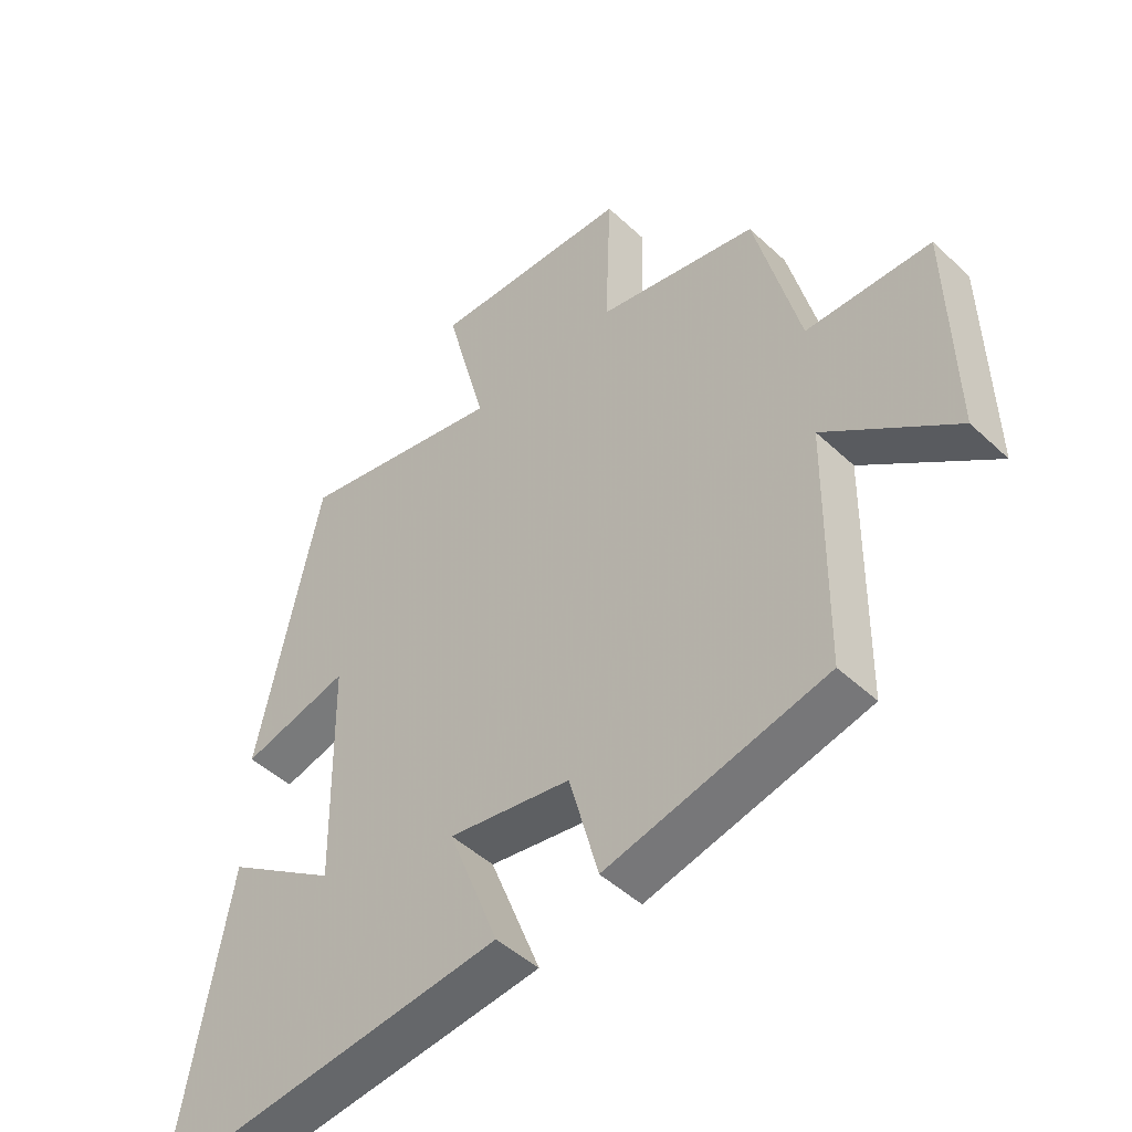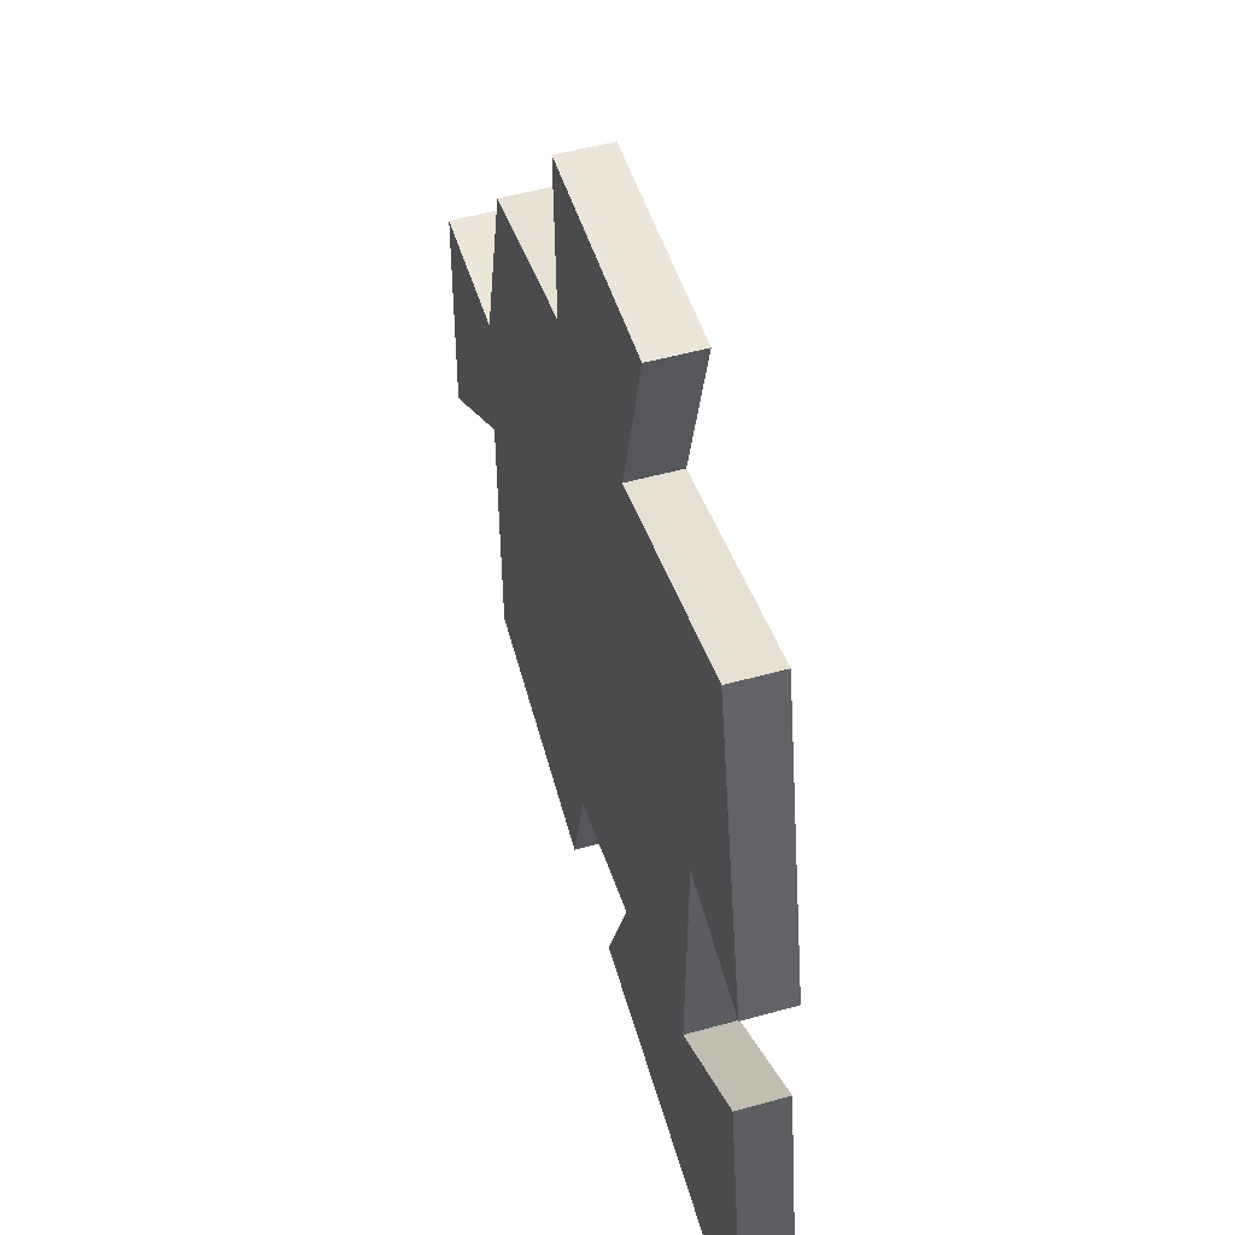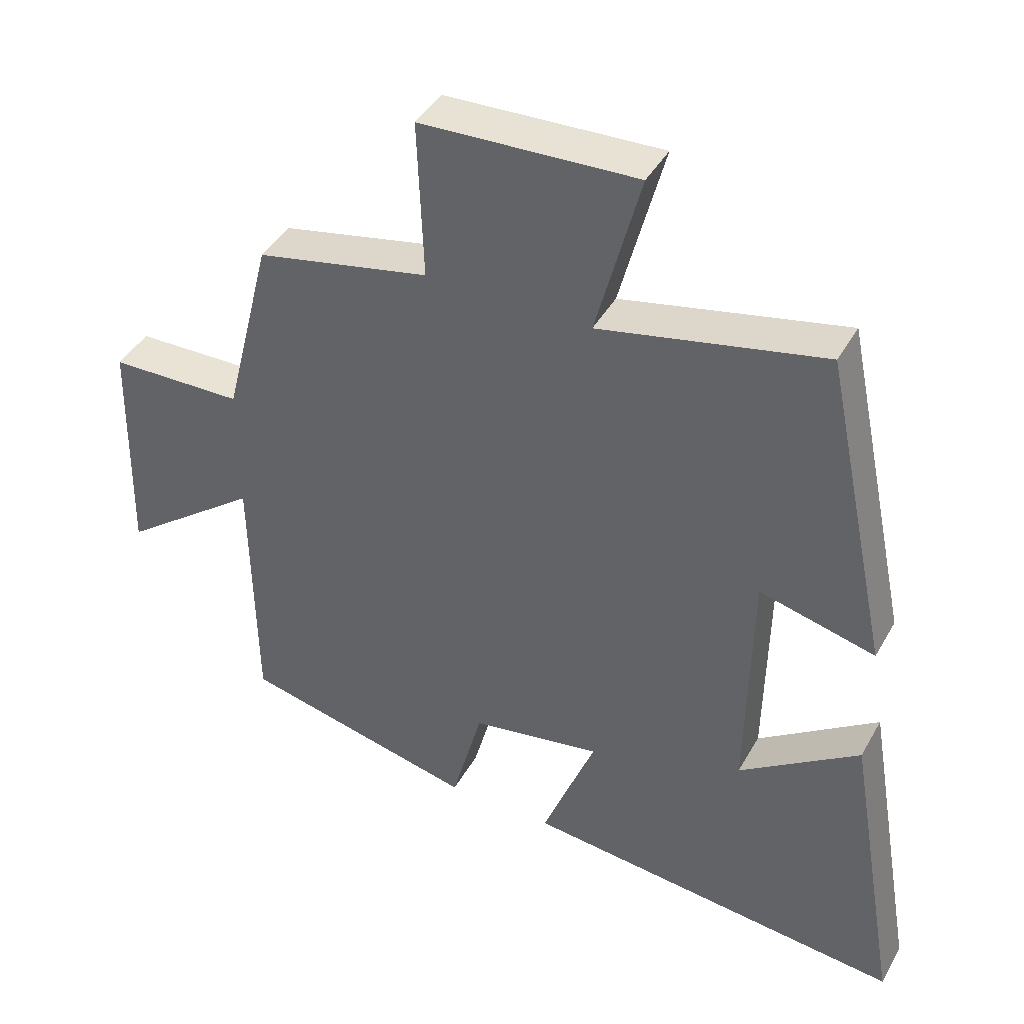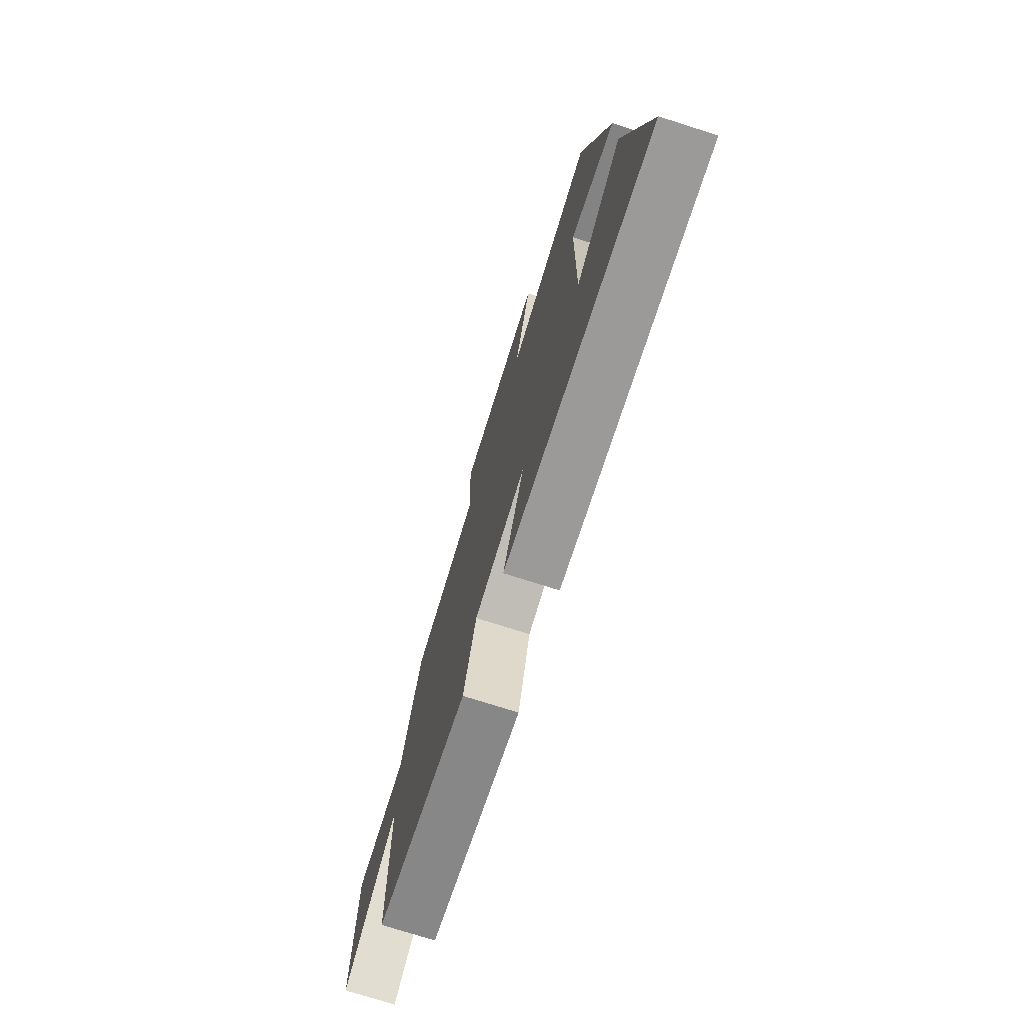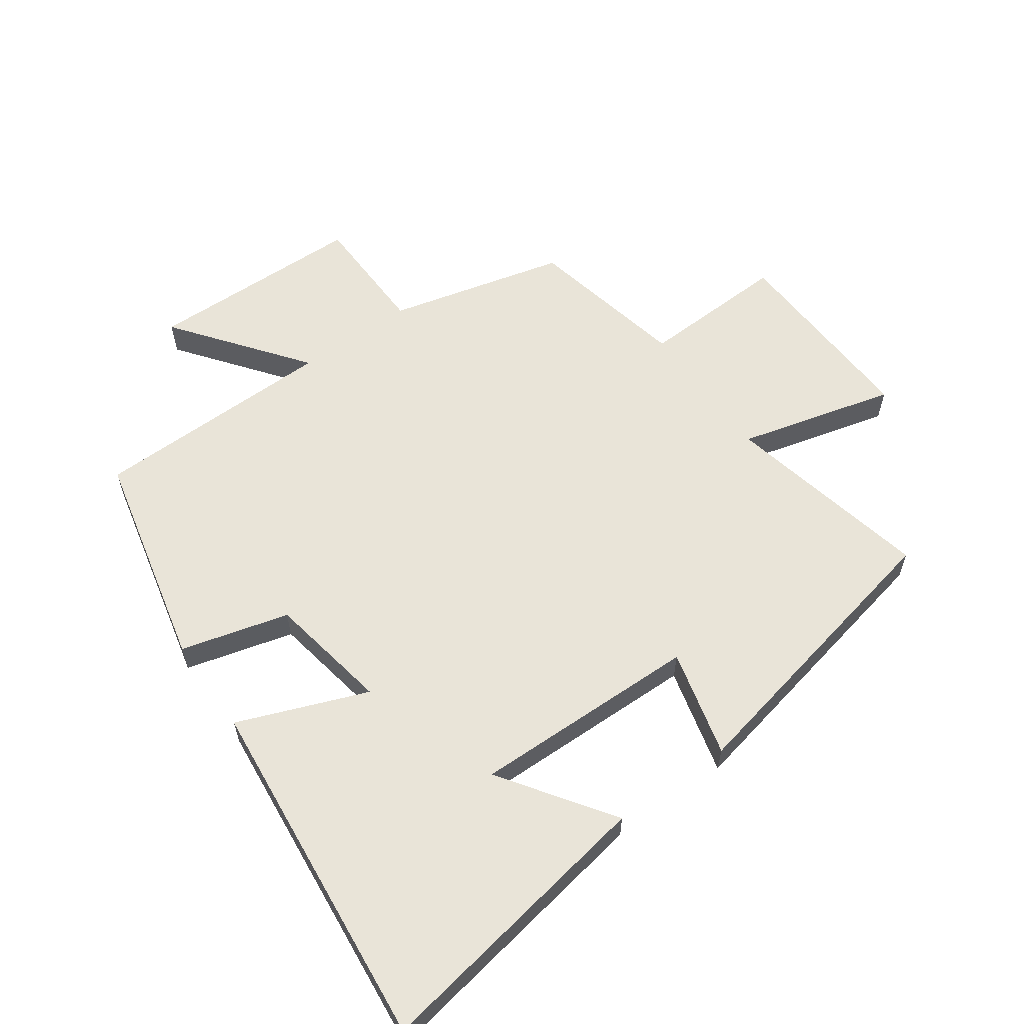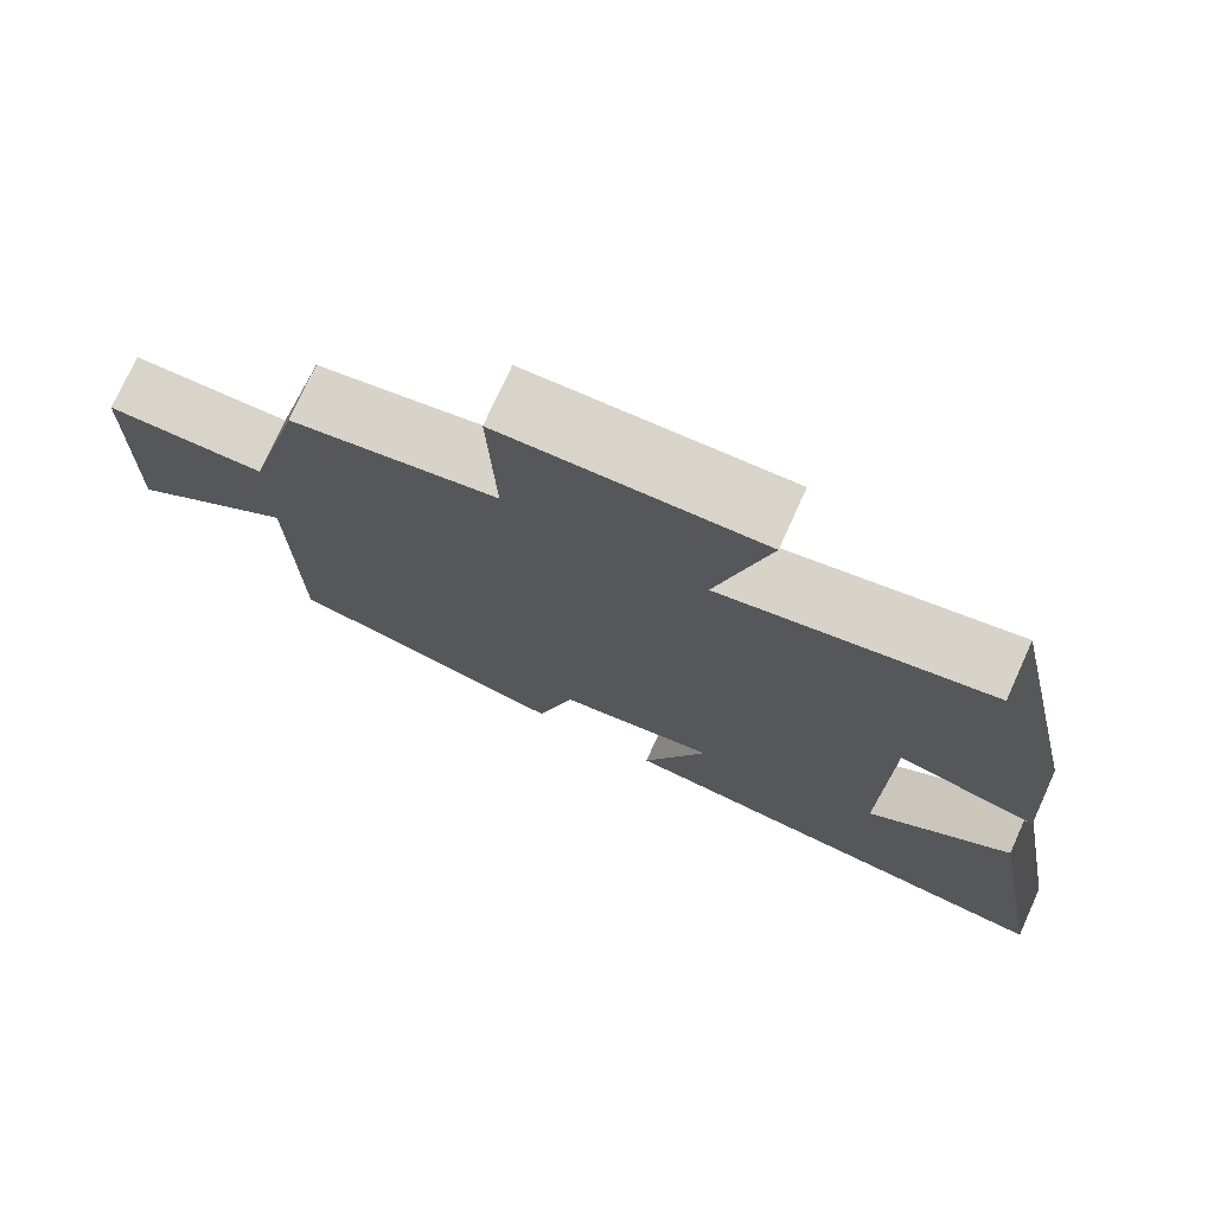
<metadata>
{"format":"obj","ext":"obj","renderer":"f3d","projection":"perspective","resolution":1024,"background":"white","views":[{"elev":-47.7,"azim":43.7,"up":"+Z"},{"elev":51.9,"azim":-106.7,"up":"+Z"},{"elev":42.4,"azim":-152.6,"up":"+Z"},{"elev":-75.2,"azim":-107.6,"up":"+Z"},{"elev":59.9,"azim":-125.4,"up":"+Y"},{"elev":75.3,"azim":-155.6,"up":"+Z"}]}
</metadata>
<code>
v -0.58 0.07 -0.557
v -0.5 0.07 -0.094
v -0.323 0.07 -0.217
v -0.329 0.07 0.145
v -0.5 0.07 0.102
v -0.401 0.07 0.571
v -0.071 0.07 0.5
v -0.136 0.07 0.75
v 0.182 0.07 0.736
v 0.173 0.07 0.5
v 0.429 0.07 0.446
v 0.5 0.07 0.163
v 0.698 0.07 0.158
v 0.706 0.07 -0.188
v 0.5 0.07 -0.031
v 0.495 0.07 -0.42
v 0.147 0.07 -0.5
v 0.101 0.07 -0.328
v -0.093 0.07 -0.294
v -0.013 0.07 -0.5
v -0.58 0 -0.557
v -0.5 0 -0.094
v -0.323 0 -0.217
v -0.329 0 0.145
v -0.5 0 0.102
v -0.401 0 0.571
v -0.071 0 0.5
v -0.136 0 0.75
v 0.182 0 0.736
v 0.173 0 0.5
v 0.429 0 0.446
v 0.5 0 0.163
v 0.698 0 0.158
v 0.706 0 -0.188
v 0.5 0 -0.031
v 0.495 0 -0.42
v 0.147 0 -0.5
v 0.101 0 -0.328
v -0.093 0 -0.294
v -0.013 0 -0.5
f 19 20 1
f 15 16 17 18
f 15 18 19
f 12 13 14 15
f 12 15 19
f 11 12 19
f 10 11 19
f 7 8 9 10
f 7 10 19
f 4 5 6 7
f 3 4 7 19
f 1 2 3
f 1 3 19
f 21 40 39
f 38 37 36 35
f 39 38 35
f 35 34 33 32
f 39 35 32
f 39 32 31
f 39 31 30
f 30 29 28 27
f 39 30 27
f 27 26 25 24
f 39 27 24 23
f 23 22 21
f 39 23 21
f 1 21 22 2
f 2 22 23 3
f 3 23 24 4
f 4 24 25 5
f 5 25 26 6
f 6 26 27 7
f 7 27 28 8
f 8 28 29 9
f 9 29 30 10
f 10 30 31 11
f 11 31 32 12
f 12 32 33 13
f 13 33 34 14
f 14 34 35 15
f 15 35 36 16
f 16 36 37 17
f 17 37 38 18
f 18 38 39 19
f 19 39 40 20
f 20 40 21 1

</code>
